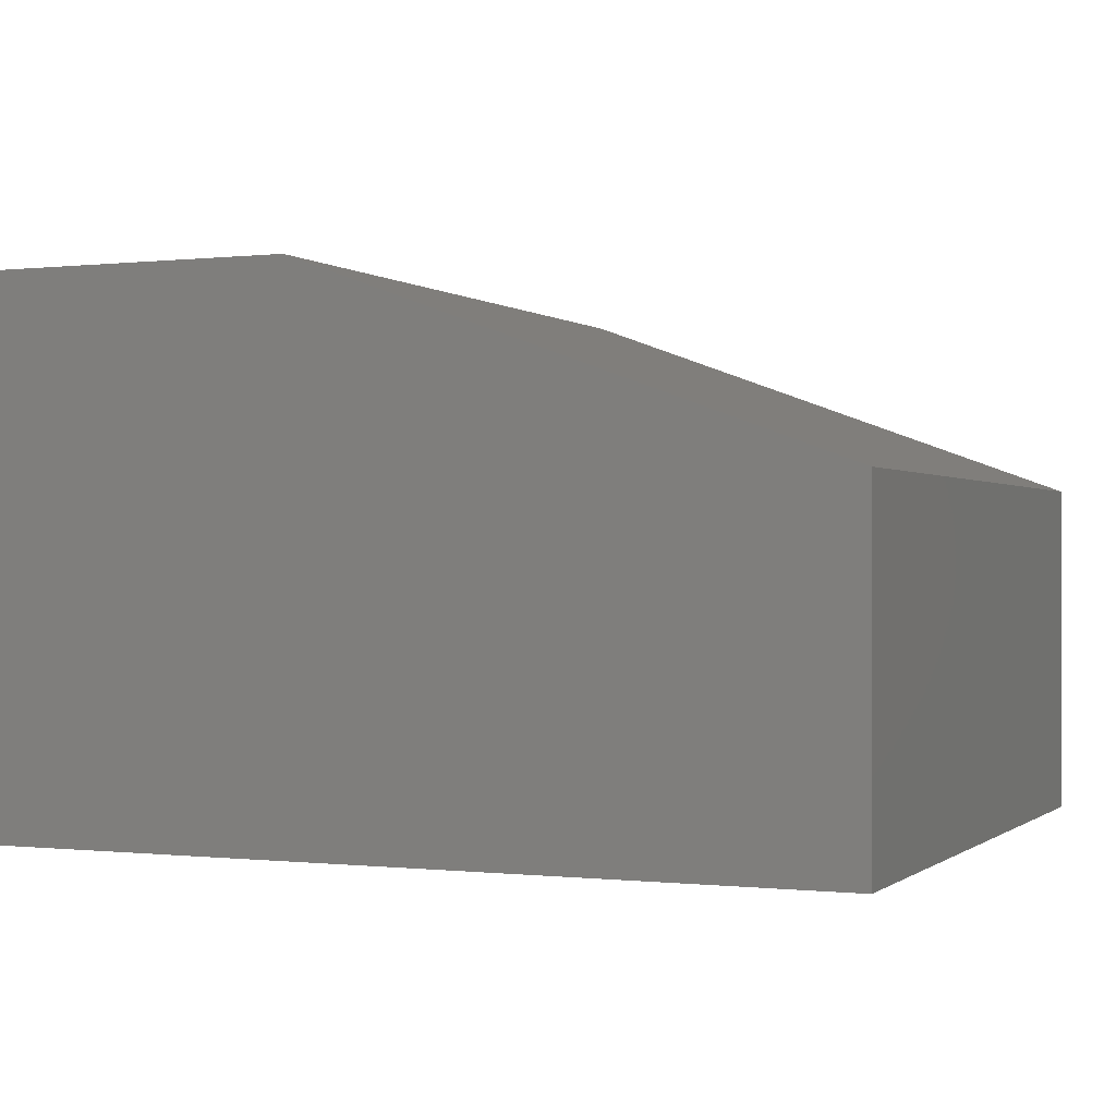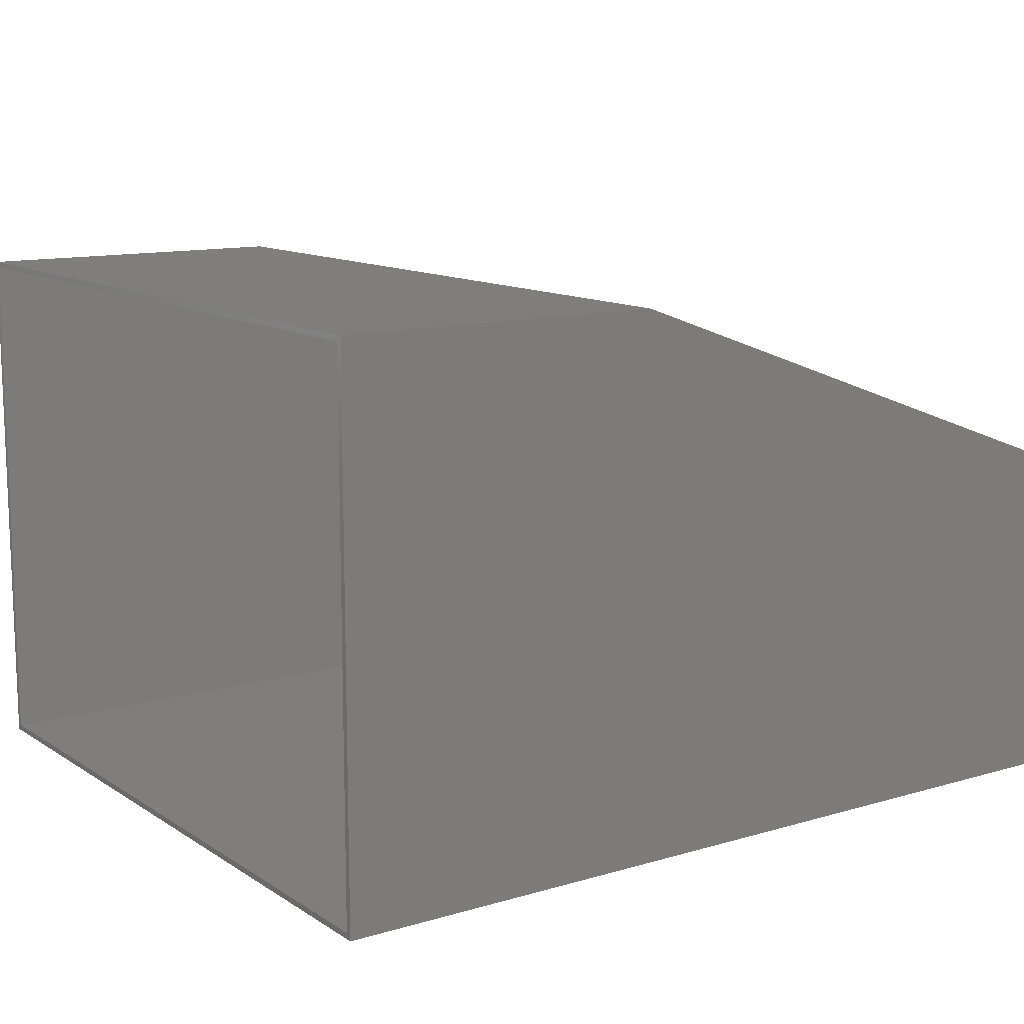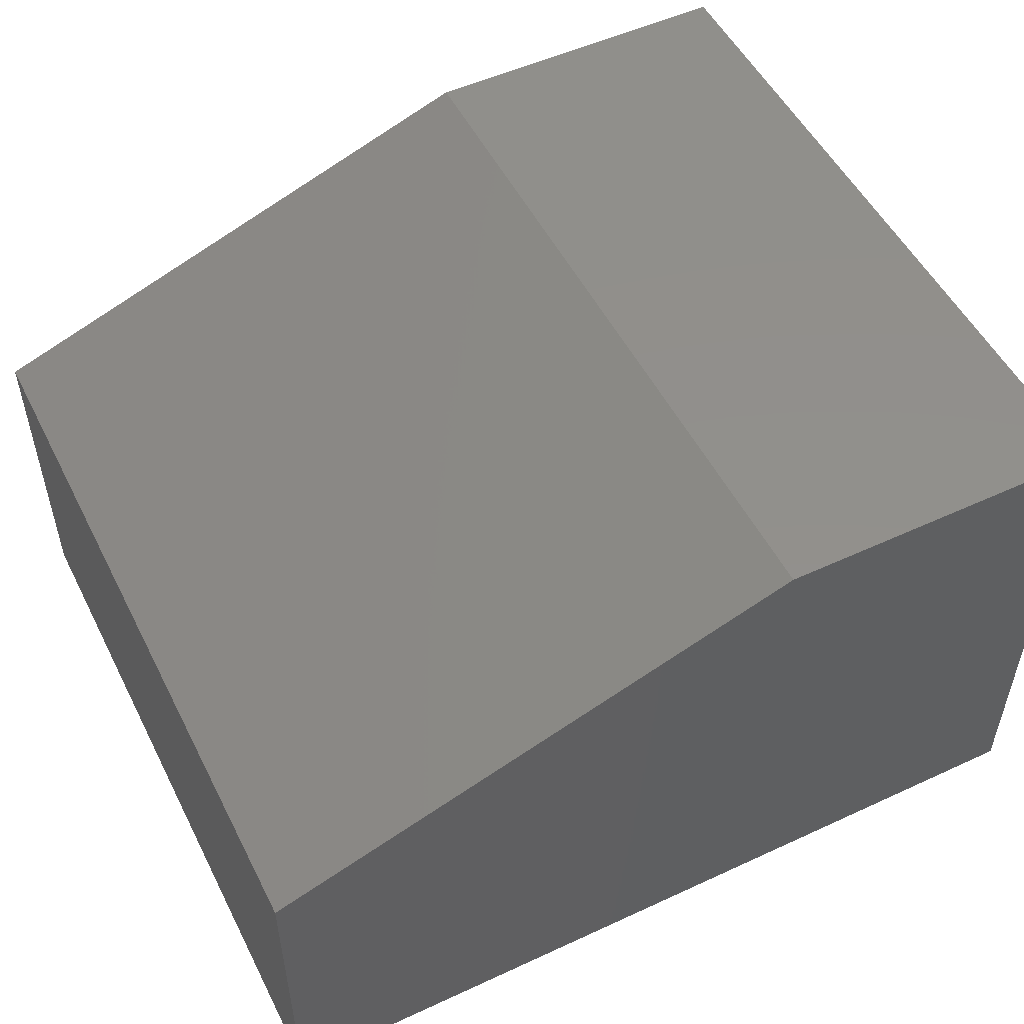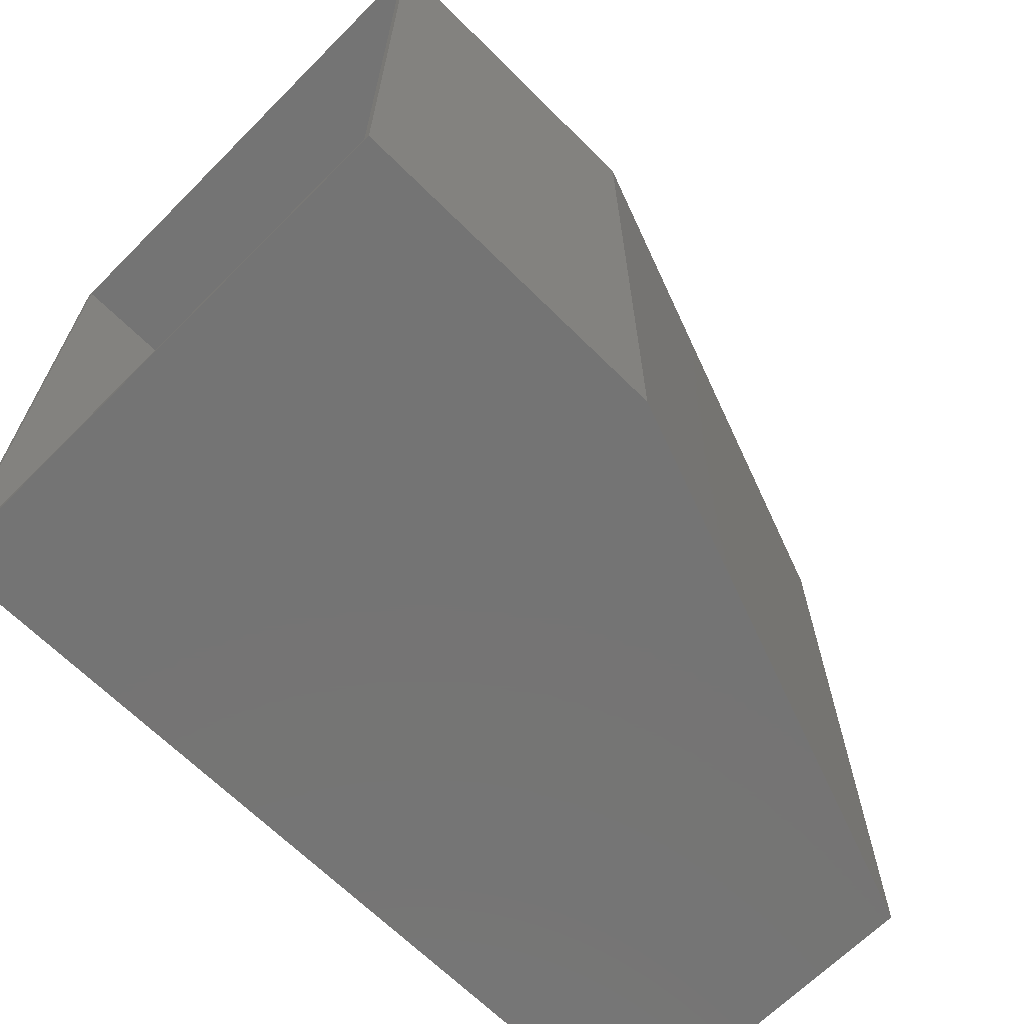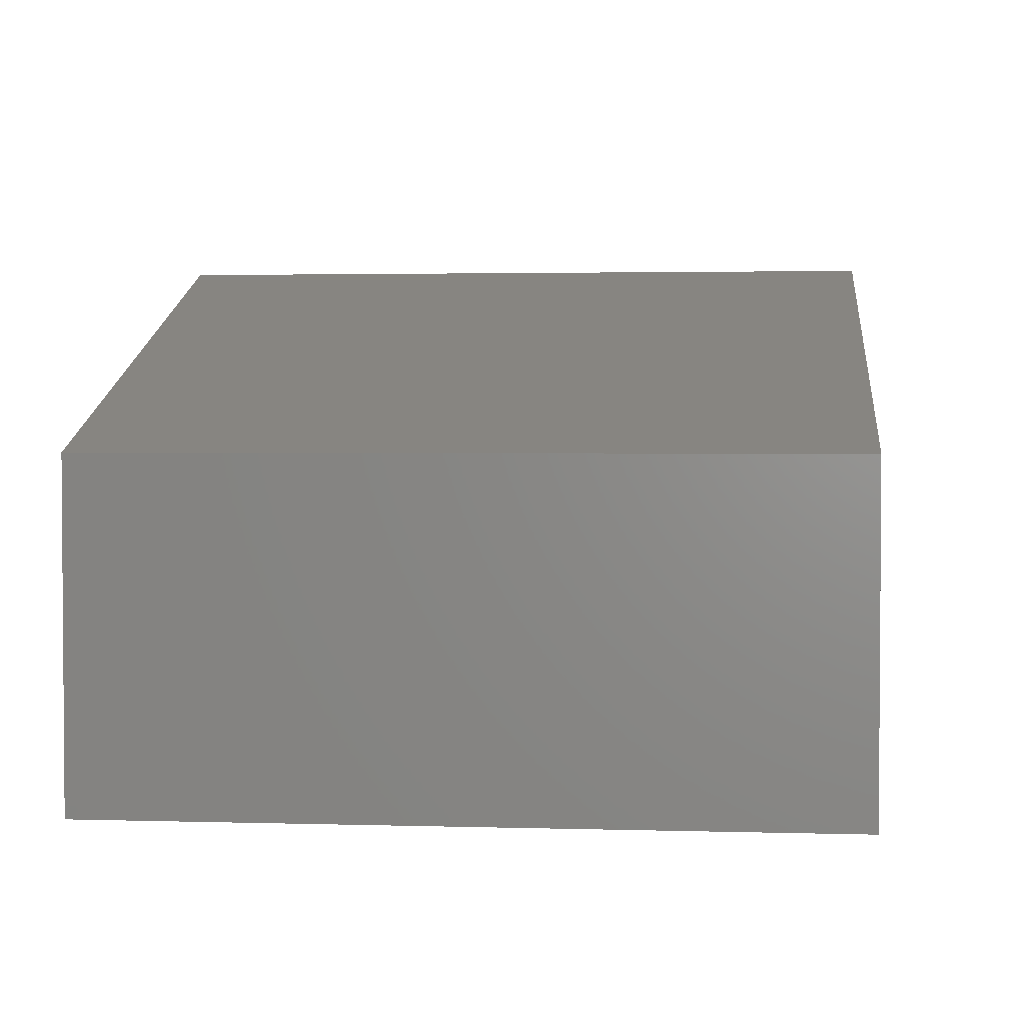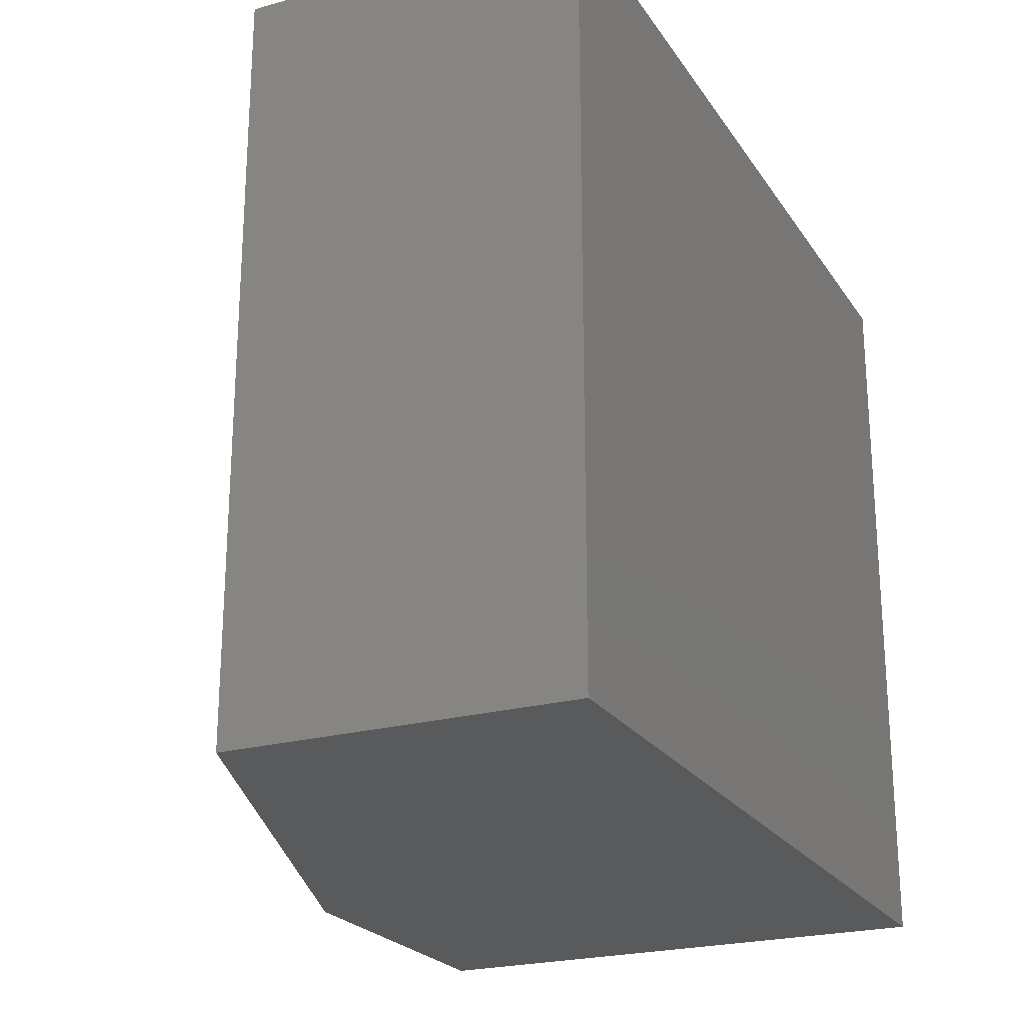
<metadata>
{"format":"stl","ext":"stl","renderer":"f3d","projection":"perspective","resolution":1024,"background":"white","views":[{"elev":-0.1,"azim":-156.8,"up":"+Y"},{"elev":12.1,"azim":145.3,"up":"+Y"},{"elev":52.2,"azim":-26.5,"up":"+Y"},{"elev":-66.6,"azim":135.1,"up":"+Z"},{"elev":2.5,"azim":-84.2,"up":"+Y"},{"elev":-23.1,"azim":-64.9,"up":"+Z"}]}
</metadata>
<code>
# stl→obj: 20 verts, 36 faces
v 9.25 5.625 -7.875
v 9.25 -5.625 -7.875
v 9.25 -5.75 -8
v 9.25 -5.625 7.875
v 9.25 5.625 7.875
v 9.25 5.75 -8
v 9.25 -5.75 8
v 9.25 5.75 8
v 2.241 5.75 -8
v 2.241 5.75 8
v -9.25 -5.75 -8
v -9.25 -5.75 8
v -9.25 1.541 8
v -9.25 1.541 -8
v 2.263 5.625 7.875
v 2.263 5.625 -7.875
v -9.125 1.454 7.875
v -9.125 -5.625 7.875
v -9.125 -5.625 -7.875
v -9.125 1.454 -7.875
f 1 2 3
f 4 3 2
f 5 1 6
f 3 6 1
f 5 7 4
f 3 4 7
f 6 8 5
f 7 5 8
f 9 10 8
f 8 6 9
f 11 12 13
f 13 14 11
f 12 11 3
f 3 7 12
f 10 7 8
f 10 13 7
f 12 7 13
f 6 3 9
f 3 14 9
f 14 3 11
f 9 14 13
f 13 10 9
f 5 15 16
f 16 1 5
f 17 18 19
f 19 20 17
f 2 19 18
f 18 4 2
f 5 4 15
f 4 17 15
f 17 4 18
f 16 2 1
f 16 20 2
f 19 2 20
f 17 20 16
f 16 15 17

</code>
